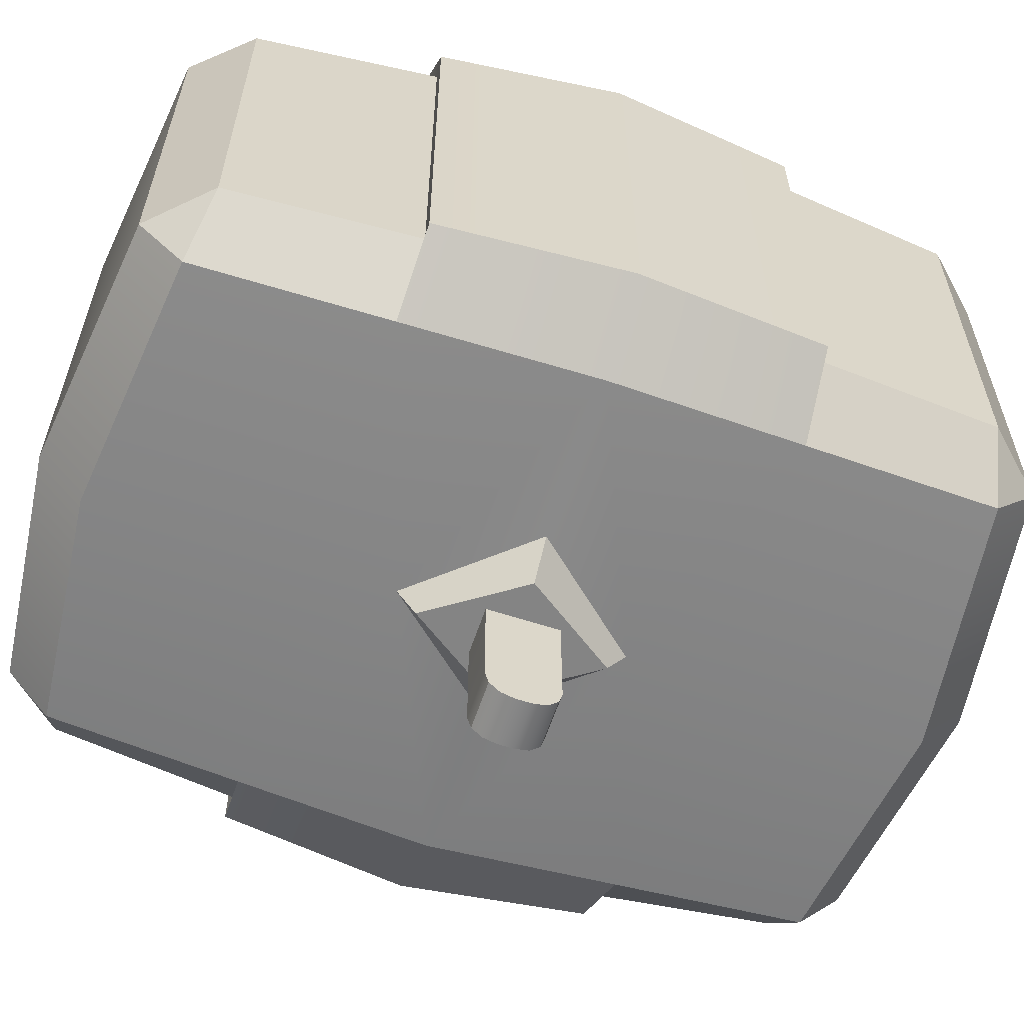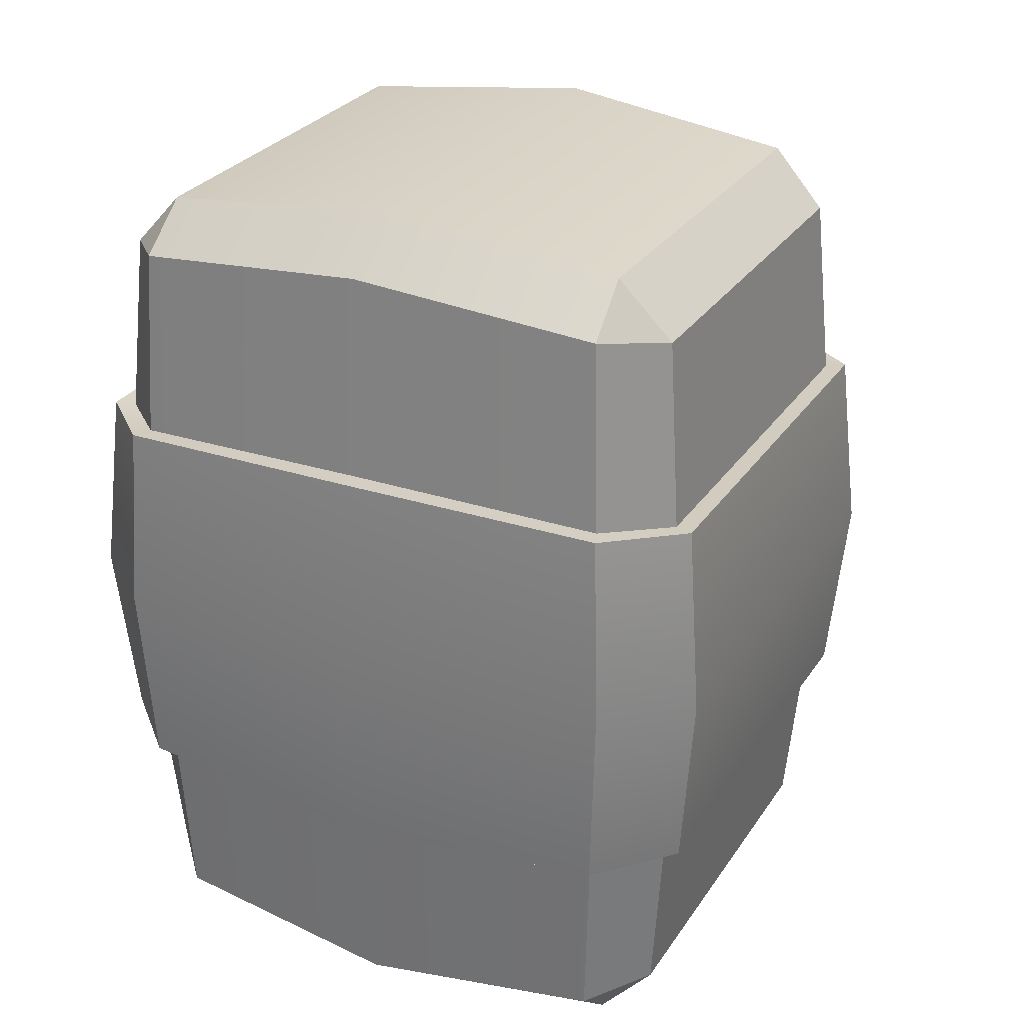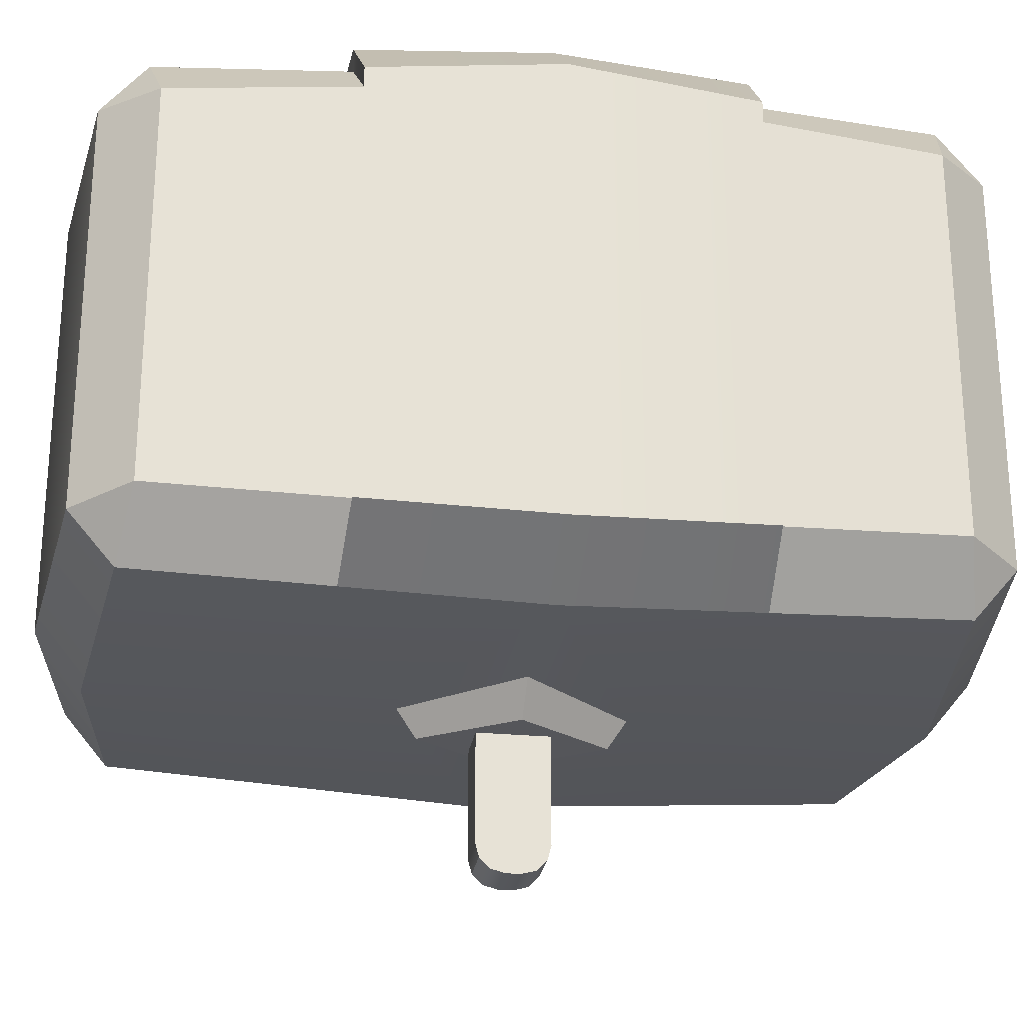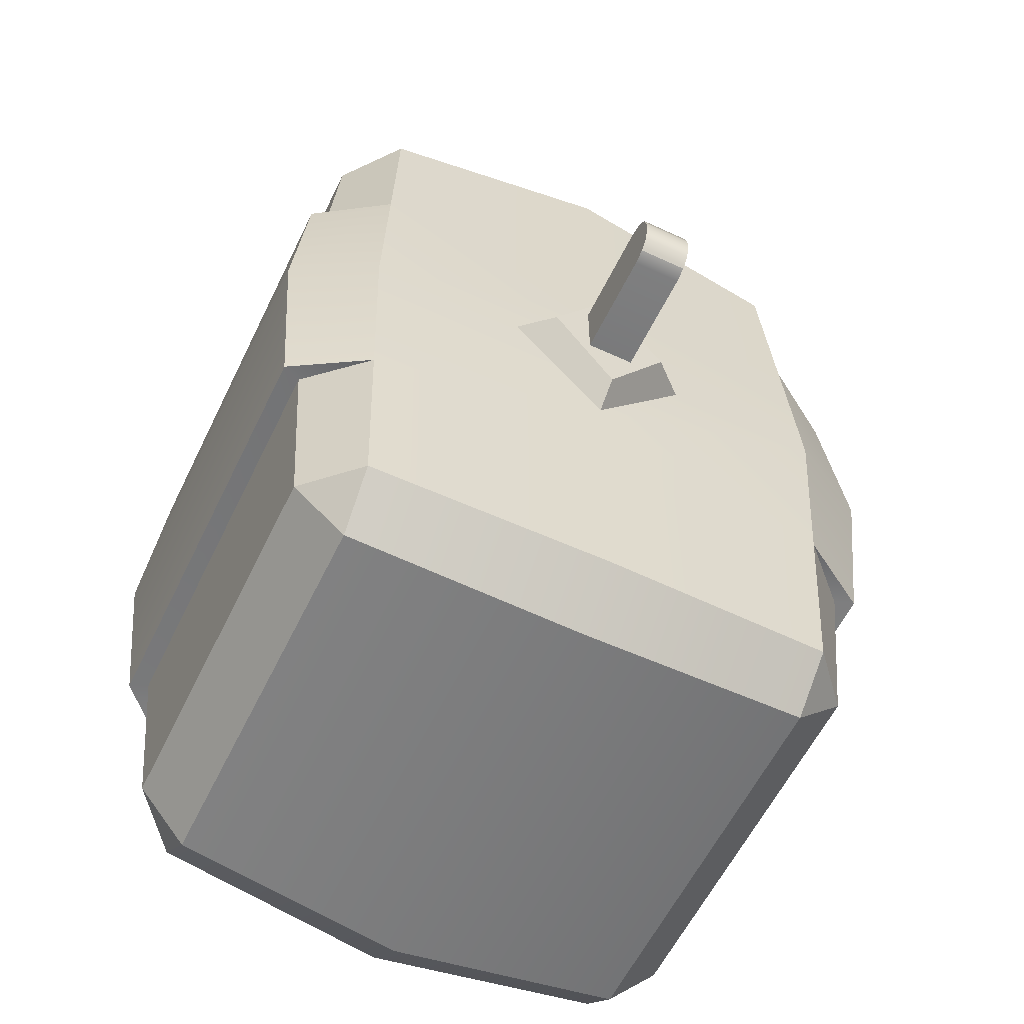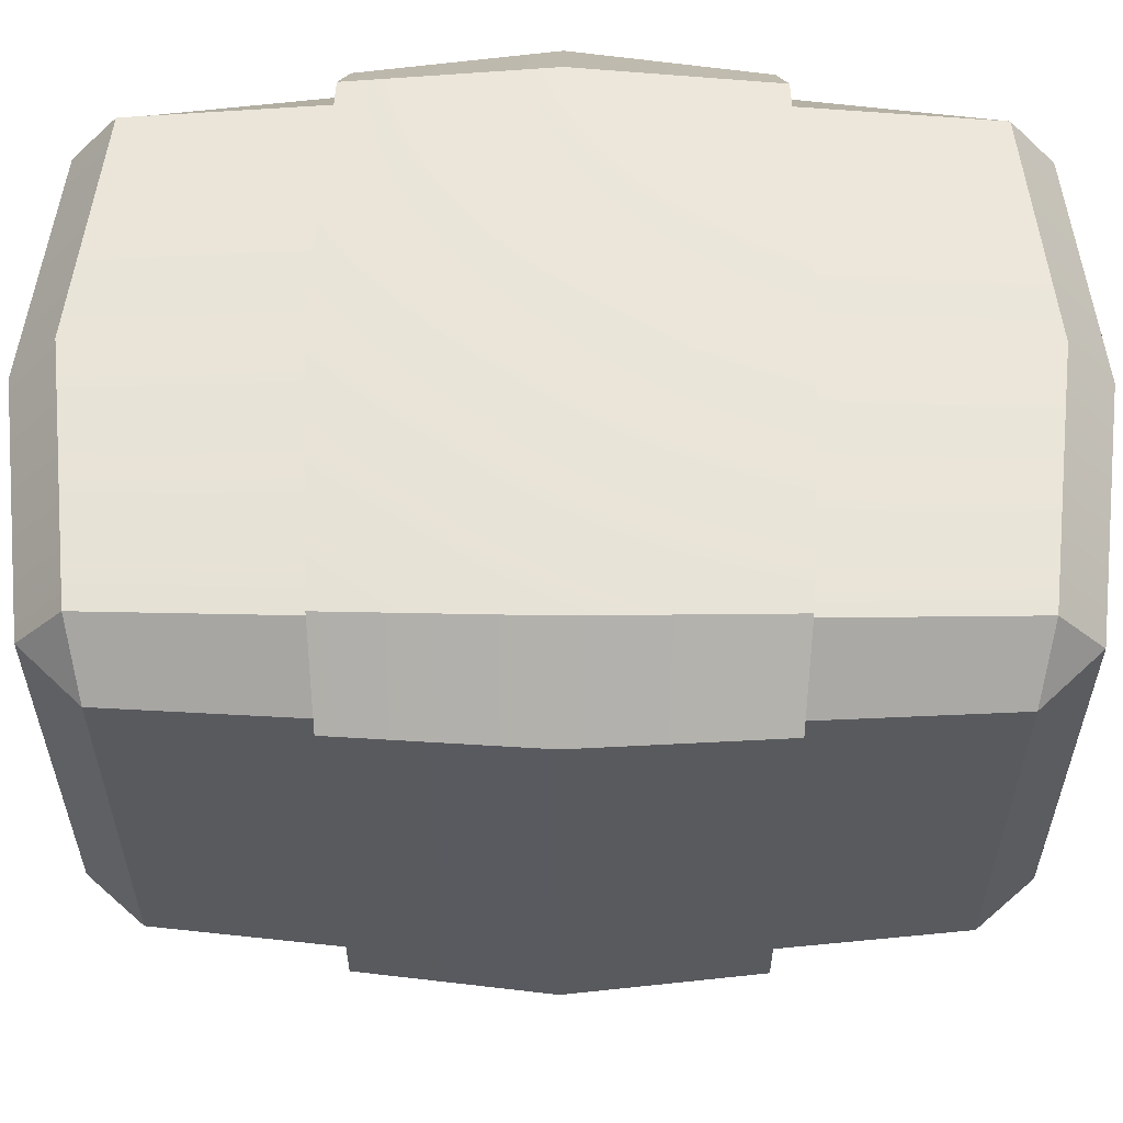
<metadata>
{"format":"obj","ext":"obj","renderer":"f3d","projection":"perspective","resolution":1024,"background":"white","views":[{"elev":-61.4,"azim":-108.5,"up":"+Y"},{"elev":27.7,"azim":-153.5,"up":"+Z"},{"elev":-25.9,"azim":81.4,"up":"+Y"},{"elev":-58.5,"azim":-25.7,"up":"+Z"},{"elev":58.2,"azim":90.3,"up":"+Y"}]}
</metadata>
<code>
g Bua
v -0.01391 1.283 -0.0397
v -0.01391 1.291 -0.03753
v -0.01391 1.291 -0.001428
v -0.1386 1.283 0.1948
v -0.1677 1.316 0.1879
v -0.1376 1.313 0.2201
v 0.1677 1.316 0.1879
v 0.1386 1.283 0.1948
v 0.1376 1.313 0.2201
v -0.1677 1.543 0.1879
v -0.1386 1.576 0.1948
v -0.1376 1.546 0.2201
v 0.1386 1.576 0.1948
v 0.1677 1.543 0.1879
v 0.1376 1.546 0.2201
v -0.1677 1.543 -0.2297
v -0.1376 1.546 -0.2619
v -0.1386 1.576 -0.2366
v 0.1376 1.546 -0.2619
v 0.1677 1.543 -0.2297
v 0.1386 1.576 -0.2366
v -0.1677 1.316 -0.2297
v -0.1386 1.283 -0.2366
v -0.1376 1.313 -0.2619
v 0.1386 1.283 -0.2366
v 0.1677 1.316 -0.2297
v 0.1376 1.313 -0.2619
v 0.1763 1.31 0.08351
v 0.1871 1.306 0.08455
v 0.1433 1.278 0.08693
v -0.1433 1.278 0.08693
v -0.1871 1.306 0.08455
v -0.1763 1.31 0.08351
v 0.1433 1.278 -0.1287
v 0.1871 1.306 -0.1264
v 0.1763 1.31 -0.1253
v -0.01391 1.196 0.0007388
v 0.01391 1.188 -0.001428
v -0.01391 1.188 -0.001428
v 0.01391 1.196 0.0007388
v 0.01391 1.283 0.0007388
v -0.01391 1.283 0.0007388
v -0.01391 1.291 -0.001428
v 0.01391 1.291 -0.001428
v -0.01391 1.188 -0.001428
v 0.01391 1.188 -0.001428
v 0.01391 1.182 -0.007347
v -0.01391 1.182 -0.007347
v -0.01391 1.182 -0.007347
v 0.01391 1.182 -0.007347
v 0.01391 1.18 -0.01543
v -0.01391 1.18 -0.01543
v -0.01391 1.18 -0.02352
v 0.01391 1.18 -0.02352
v 0.01391 1.182 -0.03161
v -0.01391 1.182 -0.03161
v 0.01391 1.188 -0.03753
v -0.01391 1.188 -0.03753
v -0.01391 1.297 -0.007347
v 0.01391 1.291 -0.001428
v -0.01391 1.291 -0.001428
v 0.01391 1.297 -0.007347
v -0.01391 1.299 -0.01543
v 0.01391 1.299 -0.01543
v 0.01391 1.299 -0.02352
v -0.01391 1.299 -0.02352
v -0.01391 1.297 -0.03161
v 0.01391 1.297 -0.03161
v -0.01391 1.291 -0.03753
v 0.01391 1.291 -0.03753
v -0.01391 1.283 -0.0397
v 0.01391 1.291 -0.03753
v -0.01391 1.291 -0.03753
v 0.01391 1.283 -0.0397
v 0.01391 1.196 -0.0397
v -0.01391 1.196 -0.0397
v -0.01391 1.188 -0.03753
v 0.01391 1.188 -0.03753
v -0.01391 1.182 -0.007347
v -0.01391 1.18 -0.01543
v -0.01391 1.18 -0.02352
v -0.01391 1.182 -0.03161
v -0.01391 1.188 -0.001428
v -0.01391 1.188 -0.03753
v -0.01391 1.196 0.0007388
v -0.01391 1.196 -0.0397
v -0.01391 1.283 0.0007388
v -0.01391 1.283 -0.0397
v -0.01391 1.291 -0.001428
v -0.01391 1.291 -0.03753
v -0.01391 1.297 -0.007347
v -0.01391 1.291 -0.001428
v -0.01391 1.297 -0.03161
v -0.01391 1.299 -0.01543
v -0.01391 1.299 -0.02352
v 0.01391 1.182 -0.03161
v 0.01391 1.18 -0.02352
v 0.01391 1.18 -0.01543
v 0.01391 1.182 -0.007347
v 0.01391 1.188 -0.03753
v 0.01391 1.188 -0.001428
v 0.01391 1.196 -0.0397
v 0.01391 1.188 -0.001428
v 0.01391 1.196 0.0007388
v 0.01391 1.196 -0.0397
v 0.01391 1.283 -0.0397
v 0.01391 1.283 0.0007388
v 0.01391 1.283 0.0007388
v 0.01391 1.291 -0.03753
v 0.01391 1.283 -0.0397
v 0.01391 1.291 -0.001428
v 0.01391 1.297 -0.03161
v 0.01391 1.297 -0.007347
v 0.01391 1.297 -0.007347
v 0.01391 1.299 -0.02352
v 0.01391 1.297 -0.03161
v 0.01391 1.299 -0.01543
v -0.1433 1.278 -0.1287
v -0.1386 1.283 -0.2366
v -0.1677 1.316 -0.2297
v -0.1763 1.31 -0.1253
v 0 1.306 0.2358
v 0.1376 1.313 0.2201
v 0.1386 1.283 0.1948
v 0 1.273 0.2093
v -0.1376 1.313 0.2201
v -0.1386 1.283 0.1948
v -0.1677 1.316 0.1879
v -0.1677 1.543 0.1879
v -0.1376 1.546 0.2201
v -0.1376 1.313 0.2201
v 0.1763 1.31 -0.1253
v 0.1677 1.316 -0.2297
v 0.1386 1.283 -0.2366
v 0.1433 1.278 -0.1287
v 0.1376 1.313 0.2201
v 0.1376 1.546 0.2201
v 0.1677 1.543 0.1879
v 0.1677 1.316 0.1879
v -0.1763 1.549 -0.1253
v -0.1677 1.543 -0.2297
v -0.1386 1.576 -0.2366
v -0.1433 1.581 -0.1287
v 0 1.586 0.2093
v 0.1386 1.576 0.1948
v 0.1376 1.546 0.2201
v 0 1.554 0.2358
v -0.1386 1.576 0.1948
v -0.1376 1.546 0.2201
v 0.1433 1.581 -0.1287
v 0.1386 1.576 -0.2366
v 0.1677 1.543 -0.2297
v 0.1763 1.549 -0.1253
v -0.1677 1.543 -0.2297
v -0.1677 1.316 -0.2297
v -0.1376 1.313 -0.2619
v -0.1376 1.546 -0.2619
v 0 1.554 -0.2776
v 0.1376 1.546 -0.2619
v 0.1386 1.576 -0.2366
v 0 1.586 -0.2511
v -0.1376 1.546 -0.2619
v -0.1386 1.576 -0.2366
v 0.1376 1.546 -0.2619
v 0.1376 1.313 -0.2619
v 0.1677 1.316 -0.2297
v 0.1677 1.543 -0.2297
v 0 1.273 -0.2511
v 0.1386 1.283 -0.2366
v 0.1376 1.313 -0.2619
v 0 1.306 -0.2776
v -0.1386 1.283 -0.2366
v -0.1376 1.313 -0.2619
v 0 1.554 0.2358
v 0.1376 1.546 0.2201
v 0.1376 1.313 0.2201
v 0 1.306 0.2358
v -0.1376 1.313 0.2201
v -0.1376 1.546 0.2201
v 0 1.586 -0.2511
v 0.1386 1.576 -0.2366
v 0.1433 1.581 -0.1287
v 0 1.592 -0.136
v -0.1433 1.581 -0.1287
v -0.1386 1.576 -0.2366
v 0 1.306 -0.2776
v 0.1376 1.313 -0.2619
v 0.1376 1.546 -0.2619
v 0 1.554 -0.2776
v -0.1376 1.546 -0.2619
v -0.1376 1.313 -0.2619
v 0 1.257 0.03098
v 0.03599 1.257 -0.02091
v 0 1.257 -0.07279
v -0.03599 1.257 -0.02091
v 0.1763 1.549 -0.1253
v 0.1677 1.543 -0.2297
v 0.1677 1.316 -0.2297
v 0.1763 1.31 -0.1253
v -0.1677 1.316 -0.2297
v -0.1677 1.543 -0.2297
v -0.1763 1.549 -0.1253
v -0.1763 1.31 -0.1253
v -0.1967 1.56 -0.02091
v -0.1871 1.554 0.08455
v -0.1871 1.306 0.08455
v -0.1967 1.299 -0.02091
v -0.1871 1.554 -0.1264
v -0.1871 1.306 -0.1264
v -0.1871 1.554 0.08455
v -0.1528 1.598 -0.02091
v -0.1477 1.592 0.08758
v -0.1967 1.56 -0.02091
v -0.1477 1.592 -0.1294
v -0.1871 1.554 -0.1264
v 0.1477 1.592 0.08758
v 0.1967 1.56 -0.02091
v 0.1871 1.554 0.08455
v 0.1528 1.598 -0.02091
v 0.1871 1.554 -0.1264
v 0.1477 1.592 -0.1294
v 0.1871 1.554 0.08455
v 0.1967 1.299 -0.02091
v 0.1871 1.306 0.08455
v 0.1967 1.56 -0.02091
v 0.1871 1.306 -0.1264
v 0.1871 1.554 -0.1264
v 0.1871 1.306 0.08455
v 0.1479 1.273 -0.02091
v 0.1433 1.278 0.08693
v 0.1967 1.299 -0.02091
v 0.1433 1.278 -0.1287
v 0.1871 1.306 -0.1264
v -0.1433 1.278 0.08693
v -0.1967 1.299 -0.02091
v -0.1871 1.306 0.08455
v -0.1479 1.273 -0.02091
v -0.1871 1.306 -0.1264
v -0.1433 1.278 -0.1287
v -0.1433 1.278 0.08693
v -0.1386 1.283 0.1948
v 0 1.273 0.2093
v 0 1.273 0.04189
v -0.1479 1.273 -0.02091
v 0.1433 1.278 0.08693
v 0.1386 1.283 0.1948
v 0.1479 1.273 -0.02091
v -0.05513 1.273 -0.02091
v 0 1.273 -0.0837
v 0.05513 1.273 -0.02091
v -0.1433 1.278 -0.1287
v 0.1433 1.278 -0.1287
v -0.1386 1.283 -0.2366
v 0.1386 1.283 -0.2366
v 0 1.273 -0.2511
v 0 1.273 0.04189
v 0 1.257 0.03098
v -0.03599 1.257 -0.02091
v -0.05513 1.273 -0.02091
v -0.05513 1.273 -0.02091
v -0.03599 1.257 -0.02091
v 0 1.257 -0.07279
v 0 1.273 -0.0837
v 0 1.273 -0.0837
v 0 1.257 -0.07279
v 0.03599 1.257 -0.02091
v 0.05513 1.273 -0.02091
v 0.05513 1.273 -0.02091
v 0.03599 1.257 -0.02091
v 0 1.257 0.03098
v 0 1.273 0.04189
v -0.1386 1.283 0.1948
v -0.1433 1.278 0.08693
v -0.1763 1.31 0.08351
v -0.1677 1.316 0.1879
v -0.1763 1.549 0.08351
v -0.1677 1.543 0.1879
v -0.1677 1.316 0.1879
v -0.1763 1.31 0.08351
v -0.1677 1.543 0.1879
v -0.1763 1.549 0.08351
v -0.1433 1.581 0.08693
v -0.1386 1.576 0.1948
v -0.1386 1.576 0.1948
v -0.1433 1.581 0.08693
v 0 1.592 0.09421
v 0 1.586 0.2093
v 0.1433 1.581 0.08693
v 0.1386 1.576 0.1948
v 0.1386 1.576 0.1948
v 0.1433 1.581 0.08693
v 0.1763 1.549 0.08351
v 0.1677 1.543 0.1879
v 0.1677 1.316 0.1879
v 0.1677 1.543 0.1879
v 0.1763 1.549 0.08351
v 0.1763 1.31 0.08351
v 0.1677 1.316 0.1879
v 0.1763 1.31 0.08351
v 0.1433 1.278 0.08693
v 0.1386 1.283 0.1948
v -0.1528 1.598 -0.02091
v -0.1477 1.592 -0.1294
v 0 1.604 -0.1363
v 1.804e-18 1.611 -0.02091
v -0.1477 1.592 0.08758
v 0.1477 1.592 -0.1294
v 9.313e-12 1.604 0.0945
v 0.1528 1.598 -0.02091
v 0.1477 1.592 0.08758
v -0.1763 1.31 0.08351
v -0.1871 1.306 0.08455
v -0.1871 1.554 0.08455
v -0.1763 1.549 0.08351
v -0.1477 1.592 0.08758
v -0.1433 1.581 0.08693
v 9.313e-12 1.604 0.0945
v 0 1.592 0.09421
v 0.1477 1.592 0.08758
v 0.1433 1.581 0.08693
v 0.1871 1.554 0.08455
v 0.1763 1.549 0.08351
v 0.1871 1.306 0.08455
v 0.1763 1.31 0.08351
v -0.1763 1.31 -0.1253
v -0.1871 1.306 -0.1264
v -0.1433 1.278 -0.1287
v -0.1763 1.549 -0.1253
v -0.1871 1.554 -0.1264
v -0.1433 1.581 -0.1287
v -0.1871 1.554 -0.1264
v -0.1763 1.549 -0.1253
v -0.1477 1.592 -0.1294
v 0 1.592 -0.136
v 0 1.604 -0.1363
v 0.1433 1.581 -0.1287
v 0.1477 1.592 -0.1294
v 0.1763 1.549 -0.1253
v 0.1871 1.554 -0.1264
v 0.1763 1.31 -0.1253
v 0.1871 1.306 -0.1264
g Bua_0
f 3 2 1
f 6 5 4
f 9 8 7
f 12 11 10
f 15 14 13
f 18 17 16
f 21 20 19
f 24 23 22
f 27 26 25
f 30 29 28
f 33 32 31
f 36 35 34
f 39 38 37
f 38 40 37
f 40 41 37
f 41 42 37
f 42 41 43
f 41 44 43
f 47 46 45
f 48 47 45
f 51 50 49
f 52 51 49
f 51 52 53
f 54 51 53
f 55 54 53
f 56 55 53
f 57 55 56
f 58 57 56
f 61 60 59
f 60 62 59
f 59 62 63
f 62 64 63
f 64 65 63
f 65 66 63
f 66 65 67
f 65 68 67
f 67 68 69
f 68 70 69
f 73 72 71
f 72 74 71
f 74 75 71
f 75 76 71
f 76 75 77
f 75 78 77
f 81 80 79
f 79 82 81
f 79 83 82
f 83 84 82
f 83 85 84
f 85 86 84
f 85 87 86
f 87 88 86
f 87 89 88
f 92 91 90
f 91 93 90
f 91 94 93
f 94 95 93
f 98 97 96
f 96 99 98
f 96 100 99
f 100 101 99
f 100 102 101
f 105 104 103
f 105 106 104
f 106 107 104
f 110 109 108
f 109 111 108
f 109 112 111
f 112 113 111
f 116 115 114
f 115 117 114
f 120 119 118
f 121 120 118
f 124 123 122
f 125 124 122
f 125 122 126
f 127 125 126
f 130 129 128
f 131 130 128
f 134 133 132
f 135 134 132
f 138 137 136
f 139 138 136
f 142 141 140
f 143 142 140
f 146 145 144
f 147 146 144
f 147 144 148
f 149 147 148
f 152 151 150
f 153 152 150
f 156 155 154
f 157 156 154
f 160 159 158
f 161 160 158
f 161 158 162
f 163 161 162
f 166 165 164
f 167 166 164
f 170 169 168
f 171 170 168
f 171 168 172
f 173 171 172
f 176 175 174
f 177 176 174
f 177 174 178
f 174 179 178
f 182 181 180
f 183 182 180
f 183 180 184
f 180 185 184
f 188 187 186
f 189 188 186
f 189 186 190
f 186 191 190
f 194 193 192
f 195 194 192
f 198 197 196
f 199 198 196
f 202 201 200
f 203 202 200
f 206 205 204
f 207 206 204
f 207 204 208
f 209 207 208
f 212 211 210
f 211 213 210
f 211 214 213
f 214 215 213
f 218 217 216
f 217 219 216
f 217 220 219
f 220 221 219
f 224 223 222
f 223 225 222
f 223 226 225
f 226 227 225
f 230 229 228
f 229 231 228
f 229 232 231
f 232 233 231
f 236 235 234
f 235 237 234
f 235 238 237
f 238 239 237
f 242 241 240
f 243 242 240
f 243 240 244
f 245 242 243
f 245 246 242
f 247 245 243
f 244 248 243
f 249 248 244
f 243 250 247
f 247 250 249
f 249 244 251
f 252 247 249
f 249 251 253
f 254 252 249
f 253 255 249
f 249 255 254
f 258 257 256
f 259 258 256
f 262 261 260
f 263 262 260
f 266 265 264
f 267 266 264
f 270 269 268
f 271 270 268
f 274 273 272
f 275 274 272
f 278 277 276
f 279 278 276
f 282 281 280
f 283 282 280
f 286 285 284
f 287 286 284
f 286 287 288
f 287 289 288
f 292 291 290
f 293 292 290
f 296 295 294
f 297 296 294
f 300 299 298
f 301 300 298
f 304 303 302
f 305 304 302
f 305 302 306
f 304 305 307
f 308 305 306
f 305 309 307
f 308 310 305
f 310 309 305
f 313 312 311
f 314 313 311
f 315 313 314
f 316 315 314
f 317 315 316
f 318 317 316
f 319 317 318
f 320 319 318
f 321 319 320
f 322 321 320
f 323 321 322
f 324 323 322
f 327 326 325
f 325 326 328
f 326 329 328
f 332 331 330
f 331 333 330
f 330 333 334
f 333 335 334
f 334 335 336
f 335 337 336
f 336 337 338
f 337 339 338
f 338 339 340
f 339 341 340

</code>
